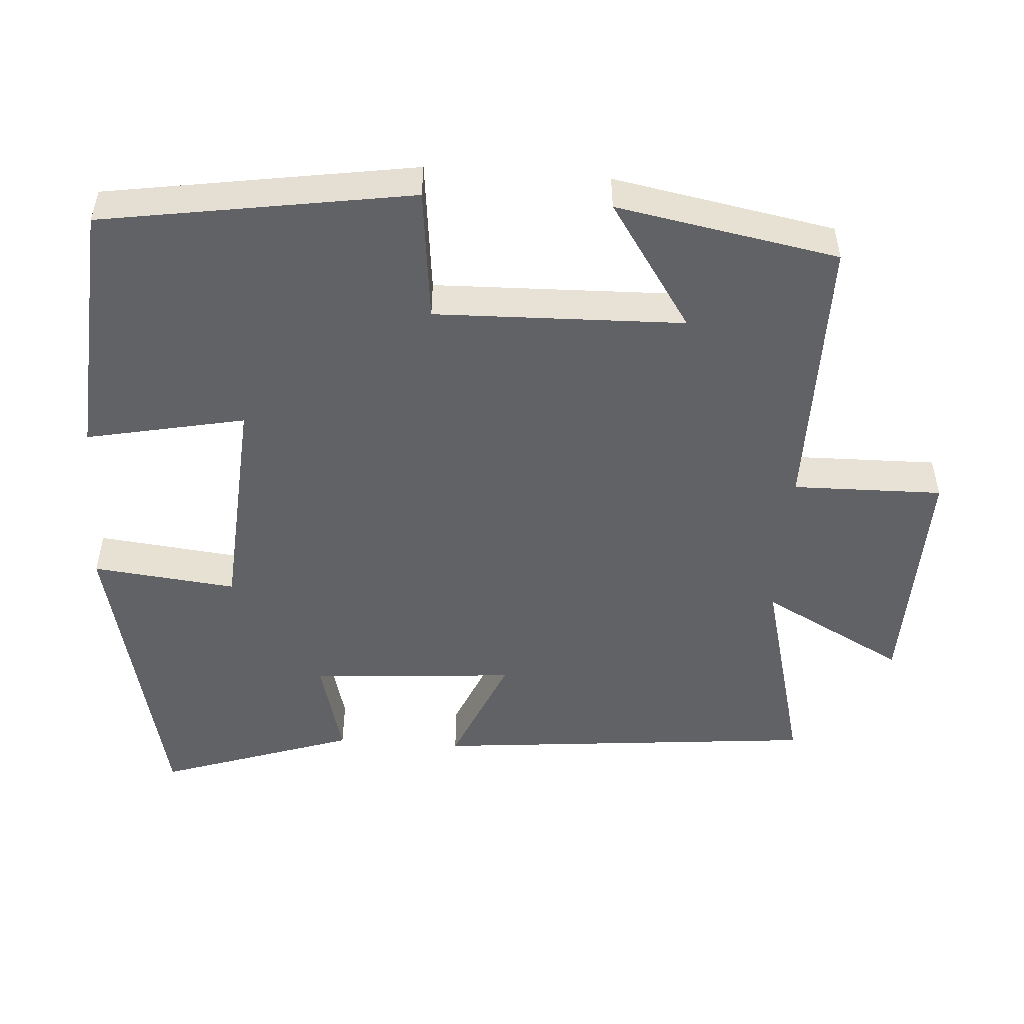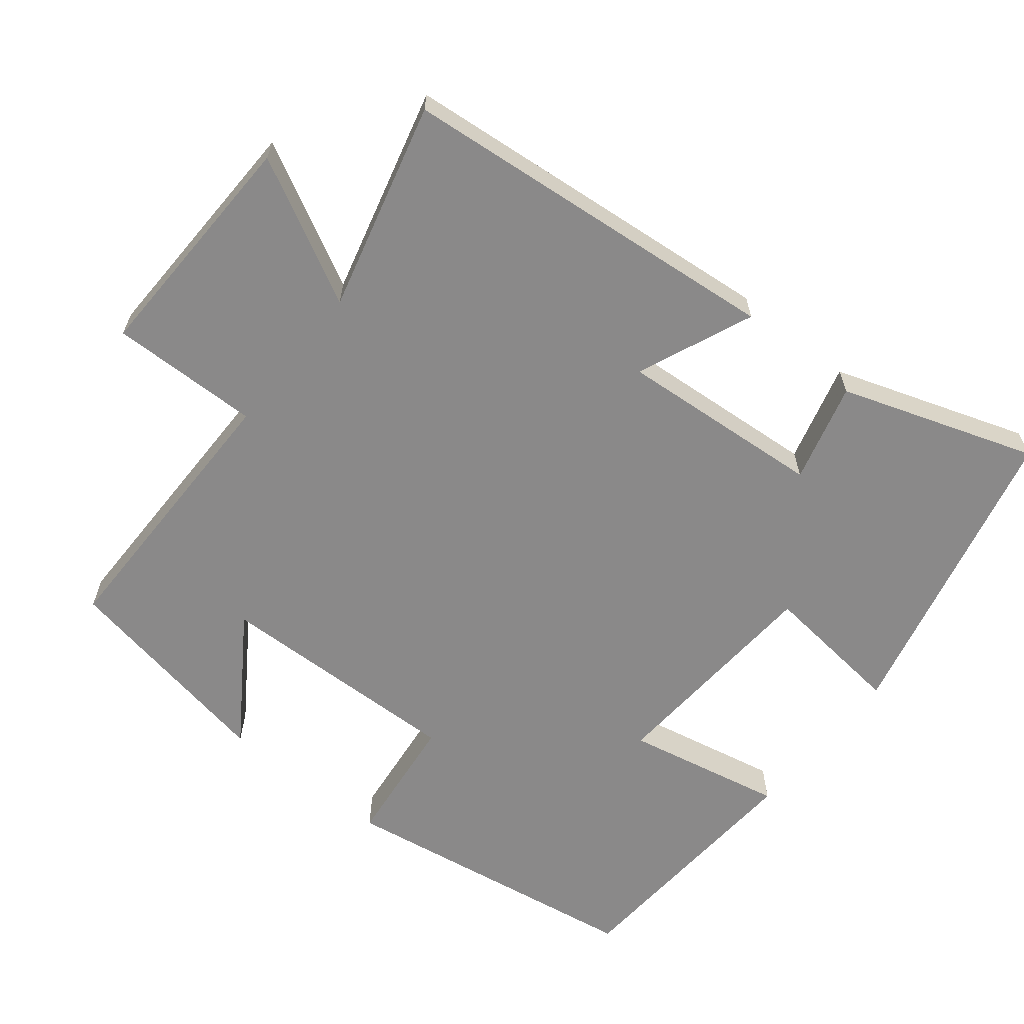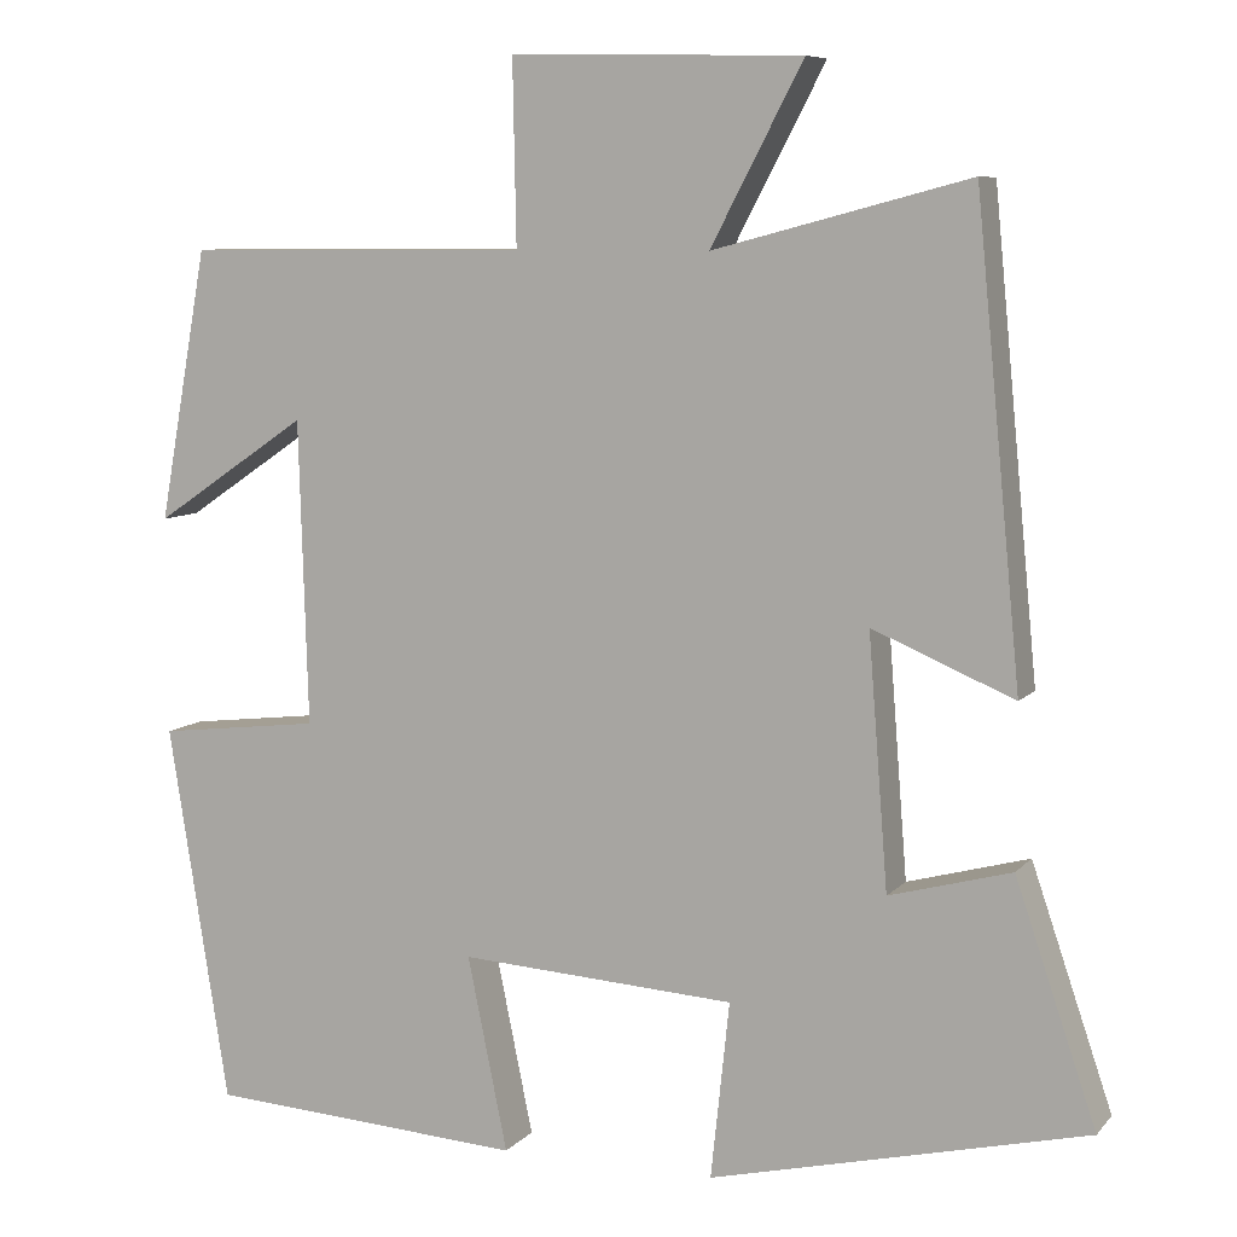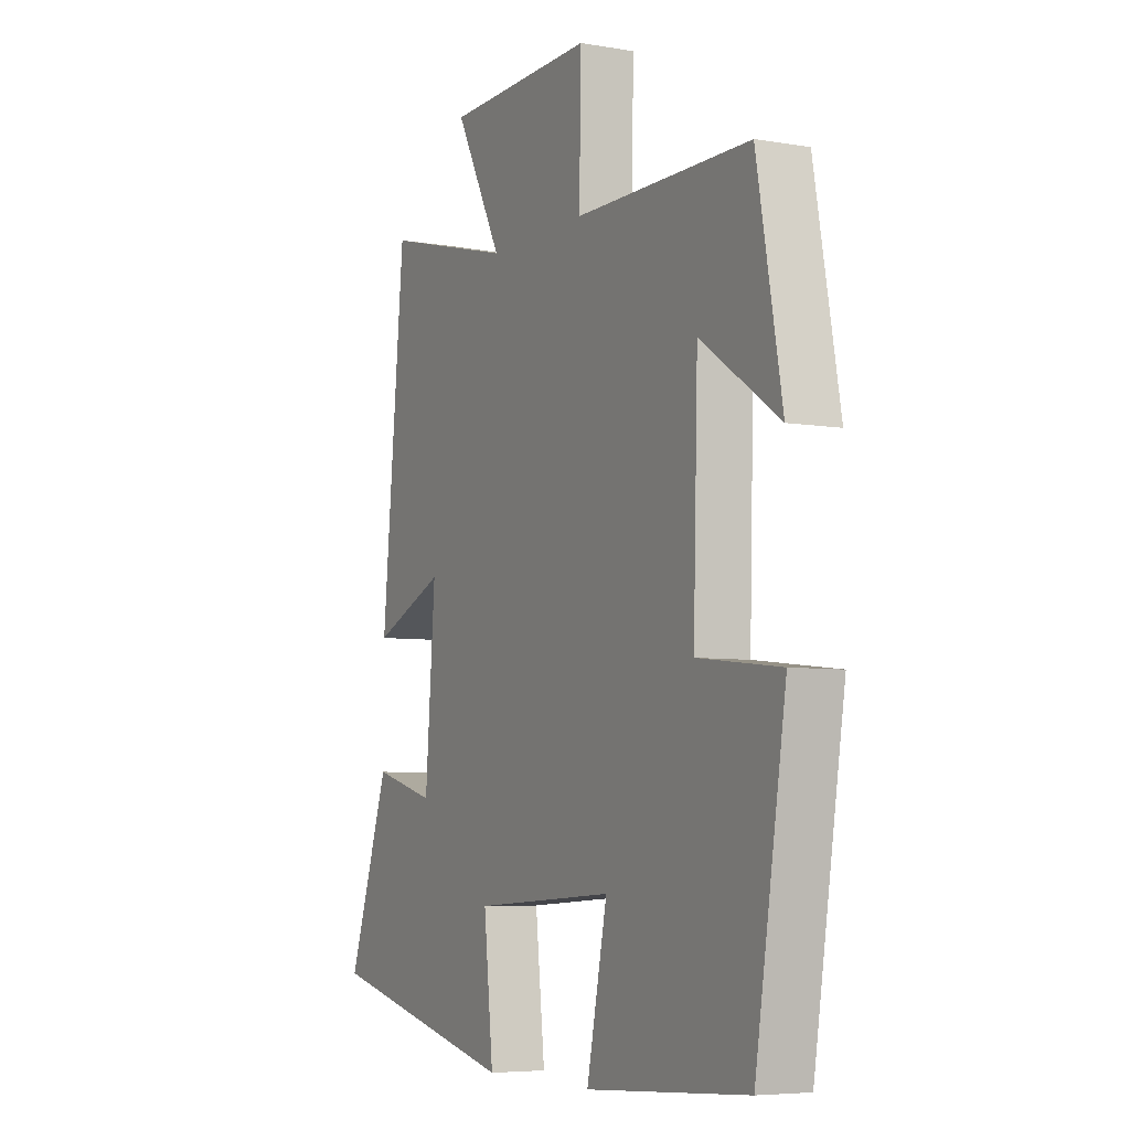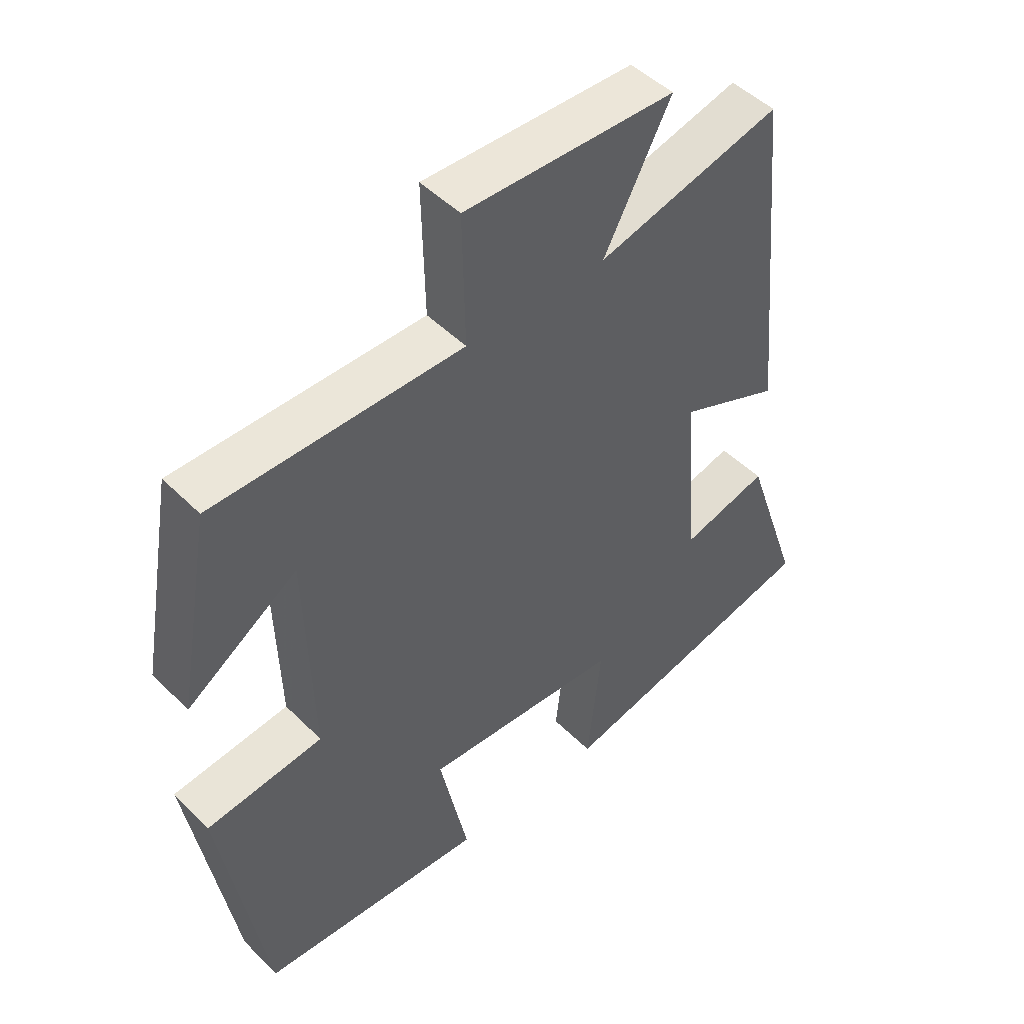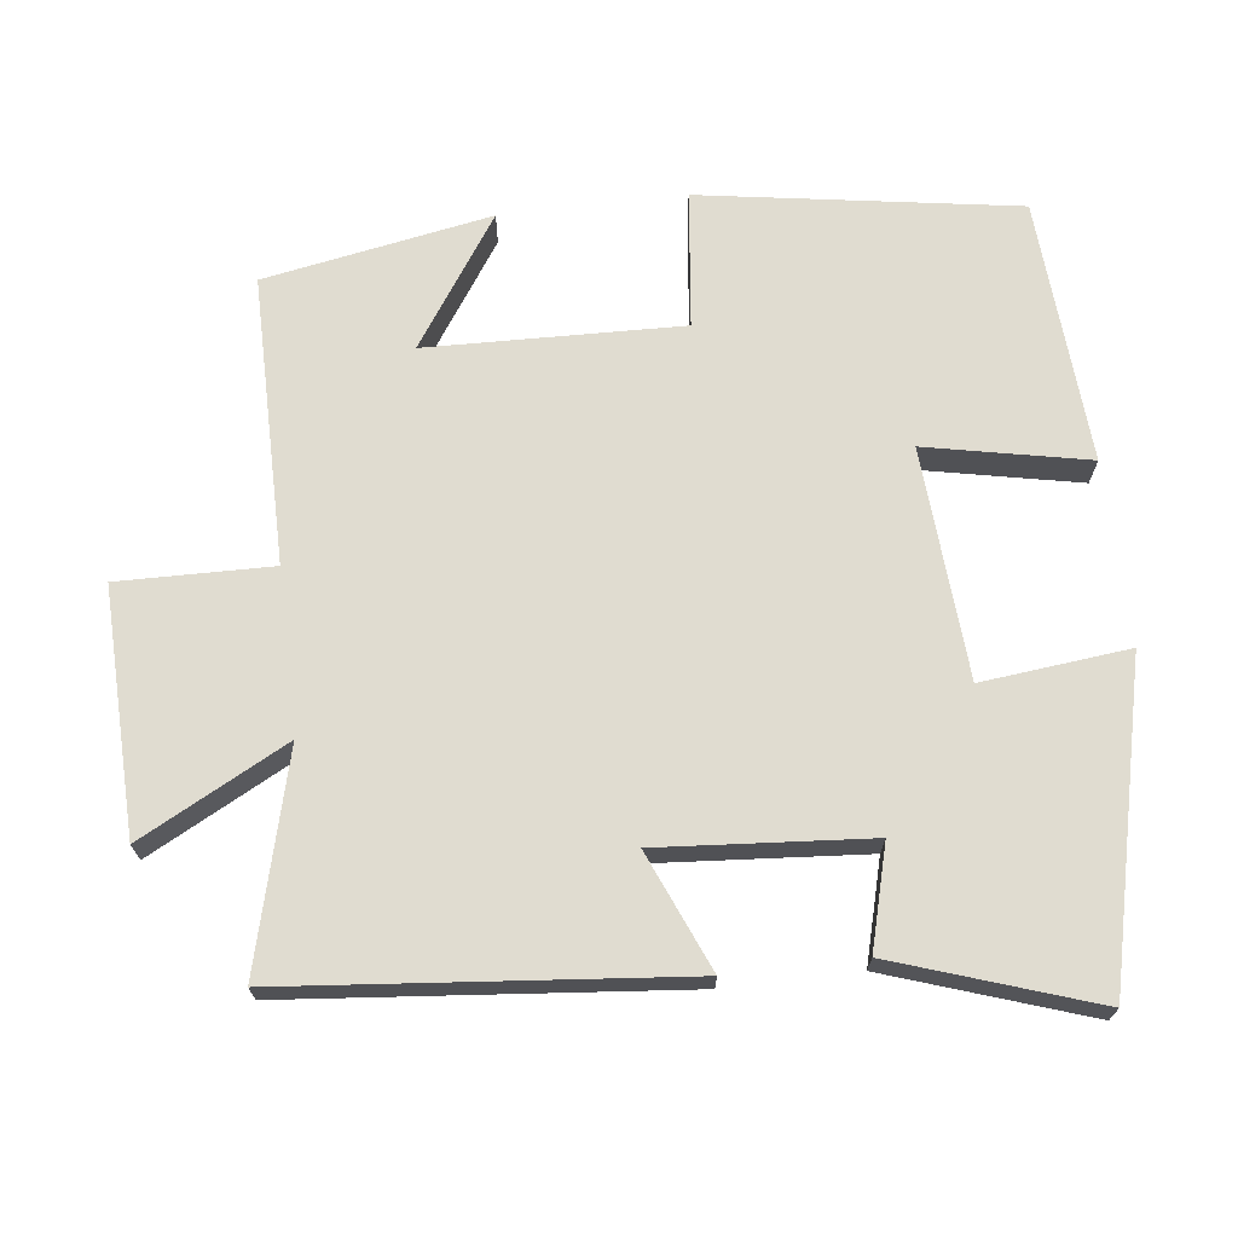
<metadata>
{"format":"obj","ext":"obj","renderer":"f3d","projection":"perspective","resolution":1024,"background":"white","views":[{"elev":-50.5,"azim":-94.1,"up":"+Y"},{"elev":-63.3,"azim":51.2,"up":"+Y"},{"elev":7.8,"azim":22.3,"up":"+Z"},{"elev":-6.0,"azim":-117.5,"up":"+Z"},{"elev":48.3,"azim":-42.2,"up":"+Z"},{"elev":69.7,"azim":83.1,"up":"+Y"}]}
</metadata>
<code>
v 0.591 0.07 -0.4
v 0.168 0.07 -0.5
v 0.189 0.07 -0.302
v -0.121 0.07 -0.282
v -0.076 0.07 -0.5
v -0.432 0.07 -0.477
v -0.5 0.07 -0.052
v -0.317 0.07 -0.031
v -0.327 0.07 0.311
v -0.5 0.07 0.194
v -0.445 0.07 0.499
v -0.058 0.07 0.5
v -0.062 0.07 0.706
v 0.266 0.07 0.698
v 0.162 0.07 0.5
v 0.449 0.07 0.575
v 0.5 0.07 0.046
v 0.341 0.07 0.113
v 0.363 0.07 -0.169
v 0.5 0.07 -0.132
v 0.591 0 -0.4
v 0.168 0 -0.5
v 0.189 0 -0.302
v -0.121 0 -0.282
v -0.076 0 -0.5
v -0.432 0 -0.477
v -0.5 0 -0.052
v -0.317 0 -0.031
v -0.327 0 0.311
v -0.5 0 0.194
v -0.445 0 0.499
v -0.058 0 0.5
v -0.062 0 0.706
v 0.266 0 0.698
v 0.162 0 0.5
v 0.449 0 0.575
v 0.5 0 0.046
v 0.341 0 0.113
v 0.363 0 -0.169
v 0.5 0 -0.132
f 19 20 1 2
f 18 19 2 3
f 15 16 17 18
f 15 18 3 4
f 12 13 14 15
f 12 15 4
f 9 10 11 12
f 8 9 12 4
f 6 7 8
f 4 5 6 8
f 22 21 40 39
f 23 22 39 38
f 38 37 36 35
f 24 23 38 35
f 35 34 33 32
f 24 35 32
f 32 31 30 29
f 24 32 29 28
f 28 27 26
f 28 26 25 24
f 1 21 22 2
f 2 22 23 3
f 3 23 24 4
f 4 24 25 5
f 5 25 26 6
f 6 26 27 7
f 7 27 28 8
f 8 28 29 9
f 9 29 30 10
f 10 30 31 11
f 11 31 32 12
f 12 32 33 13
f 13 33 34 14
f 14 34 35 15
f 15 35 36 16
f 16 36 37 17
f 17 37 38 18
f 18 38 39 19
f 19 39 40 20
f 20 40 21 1

</code>
